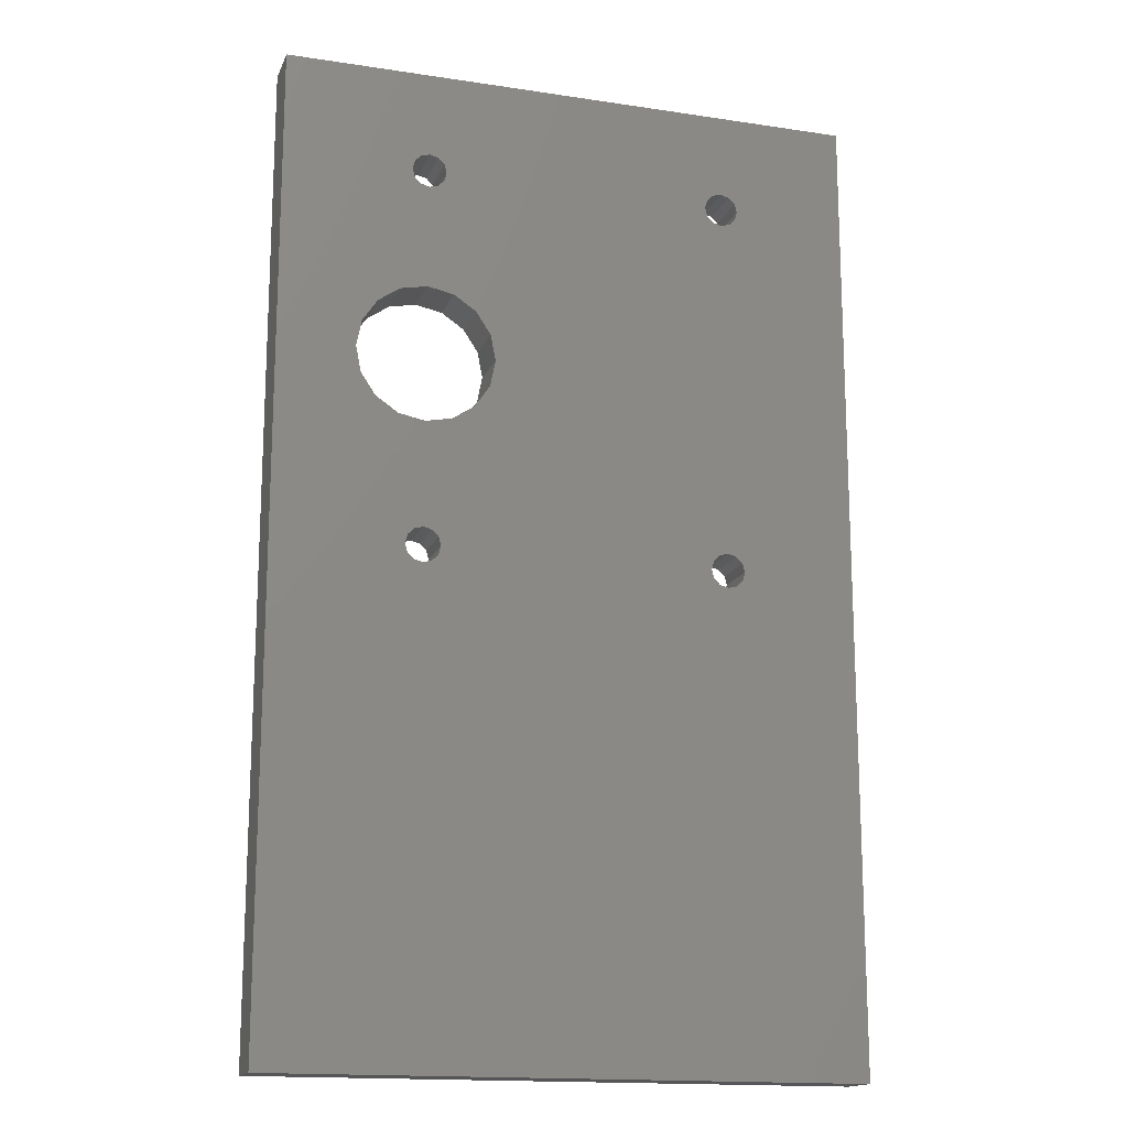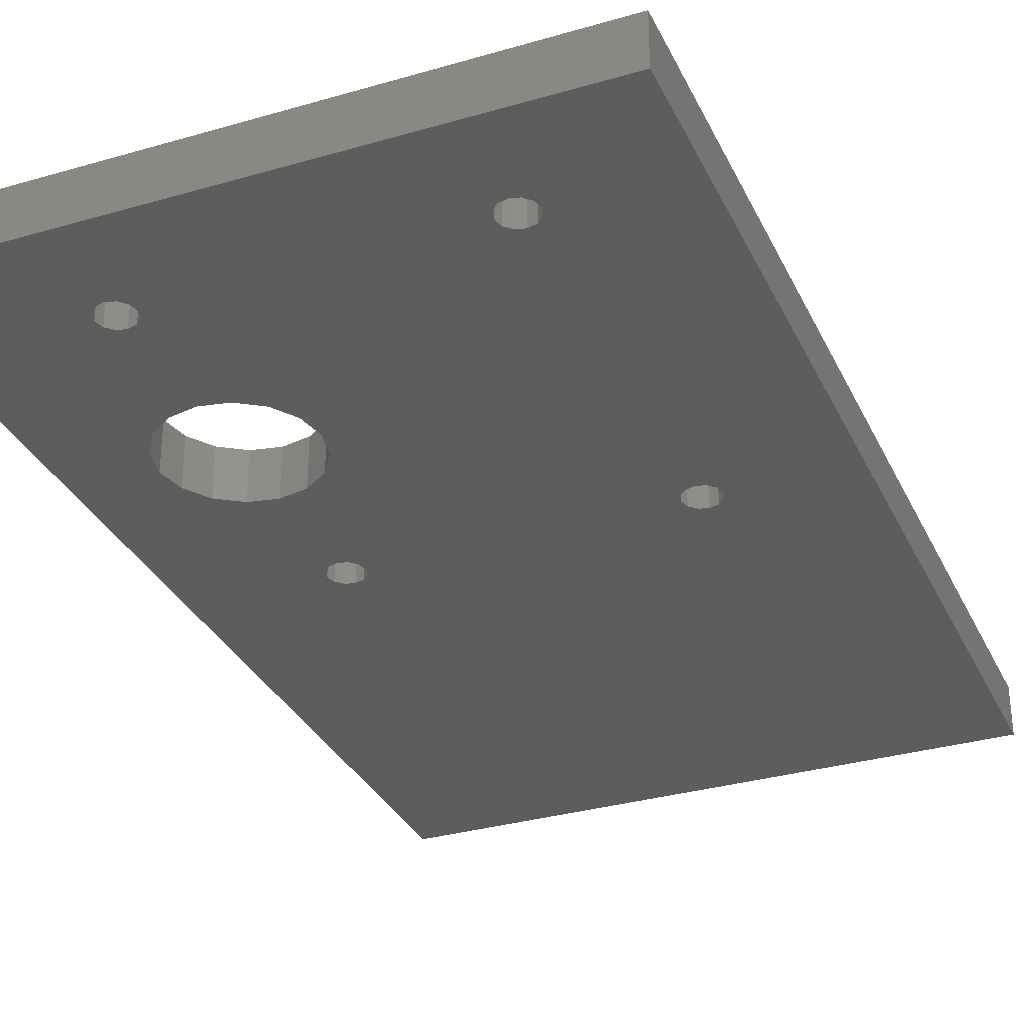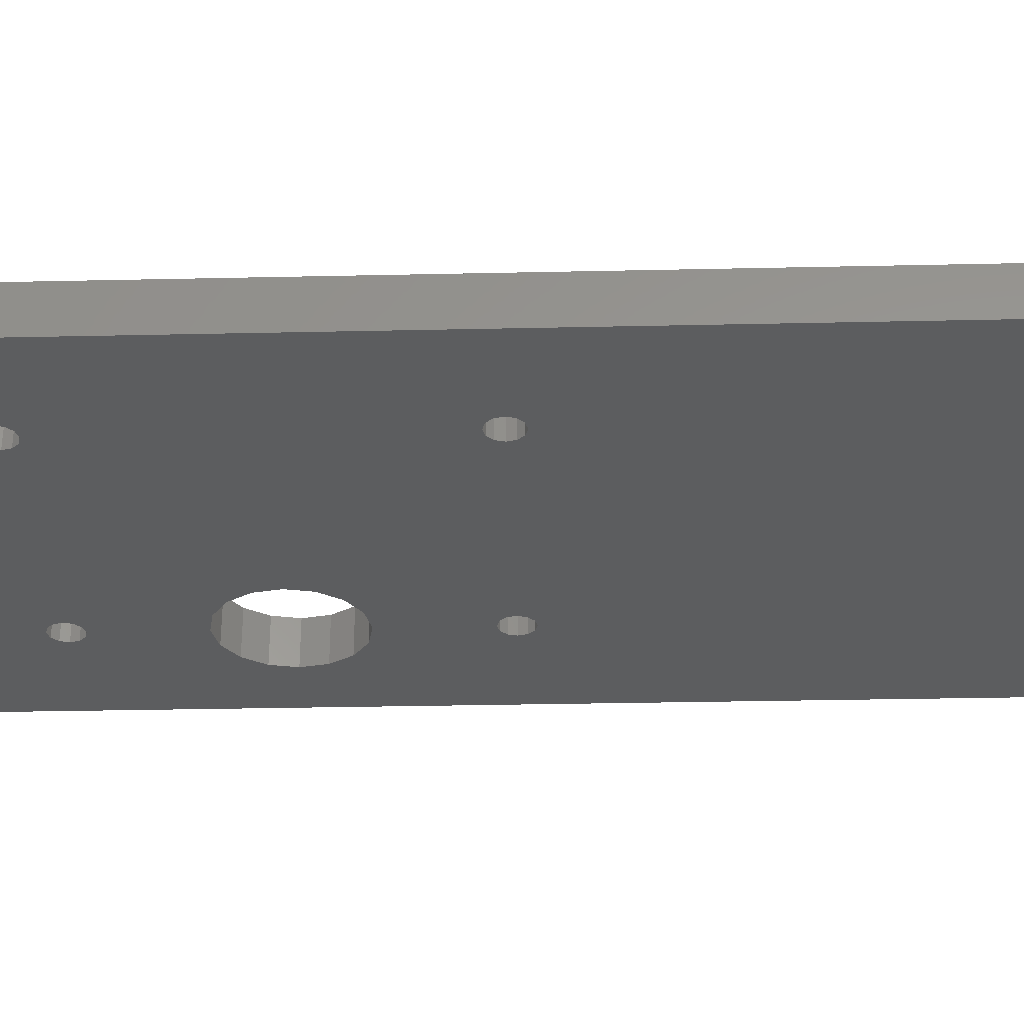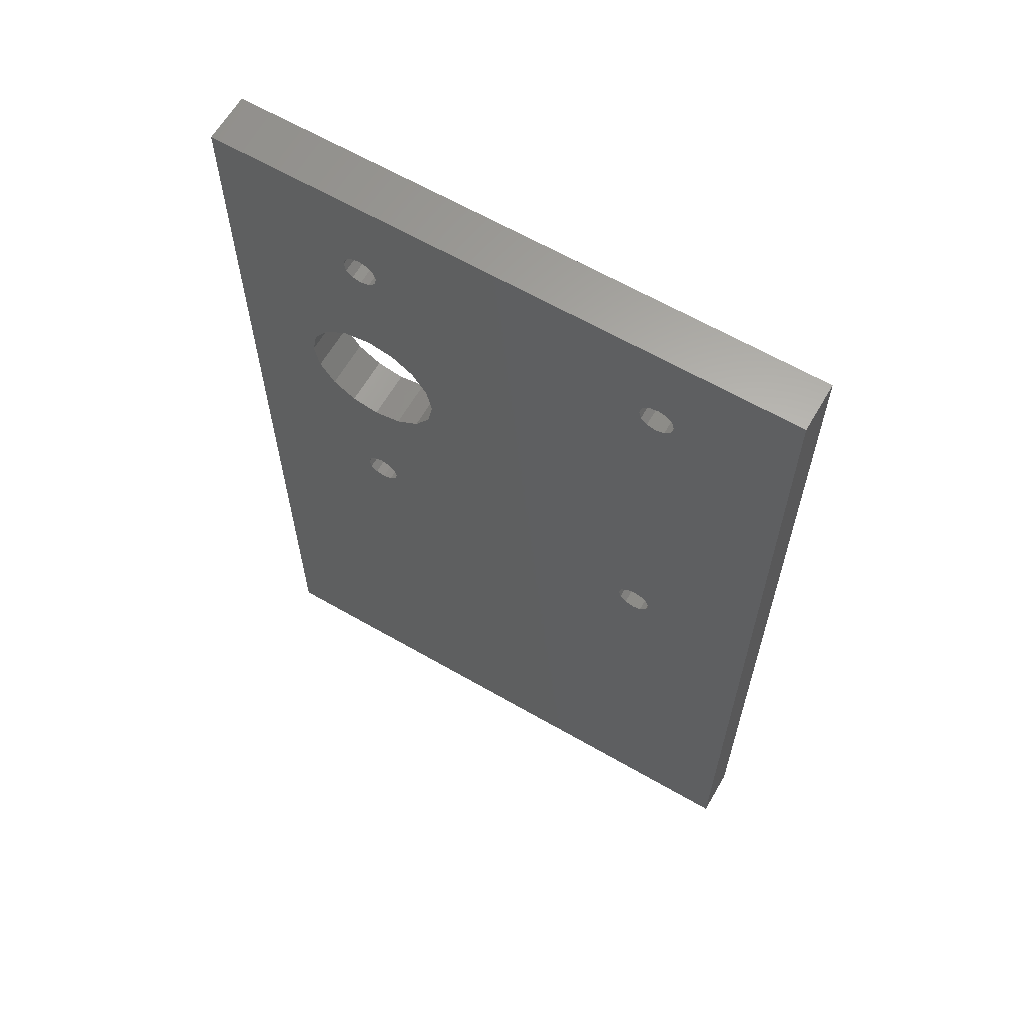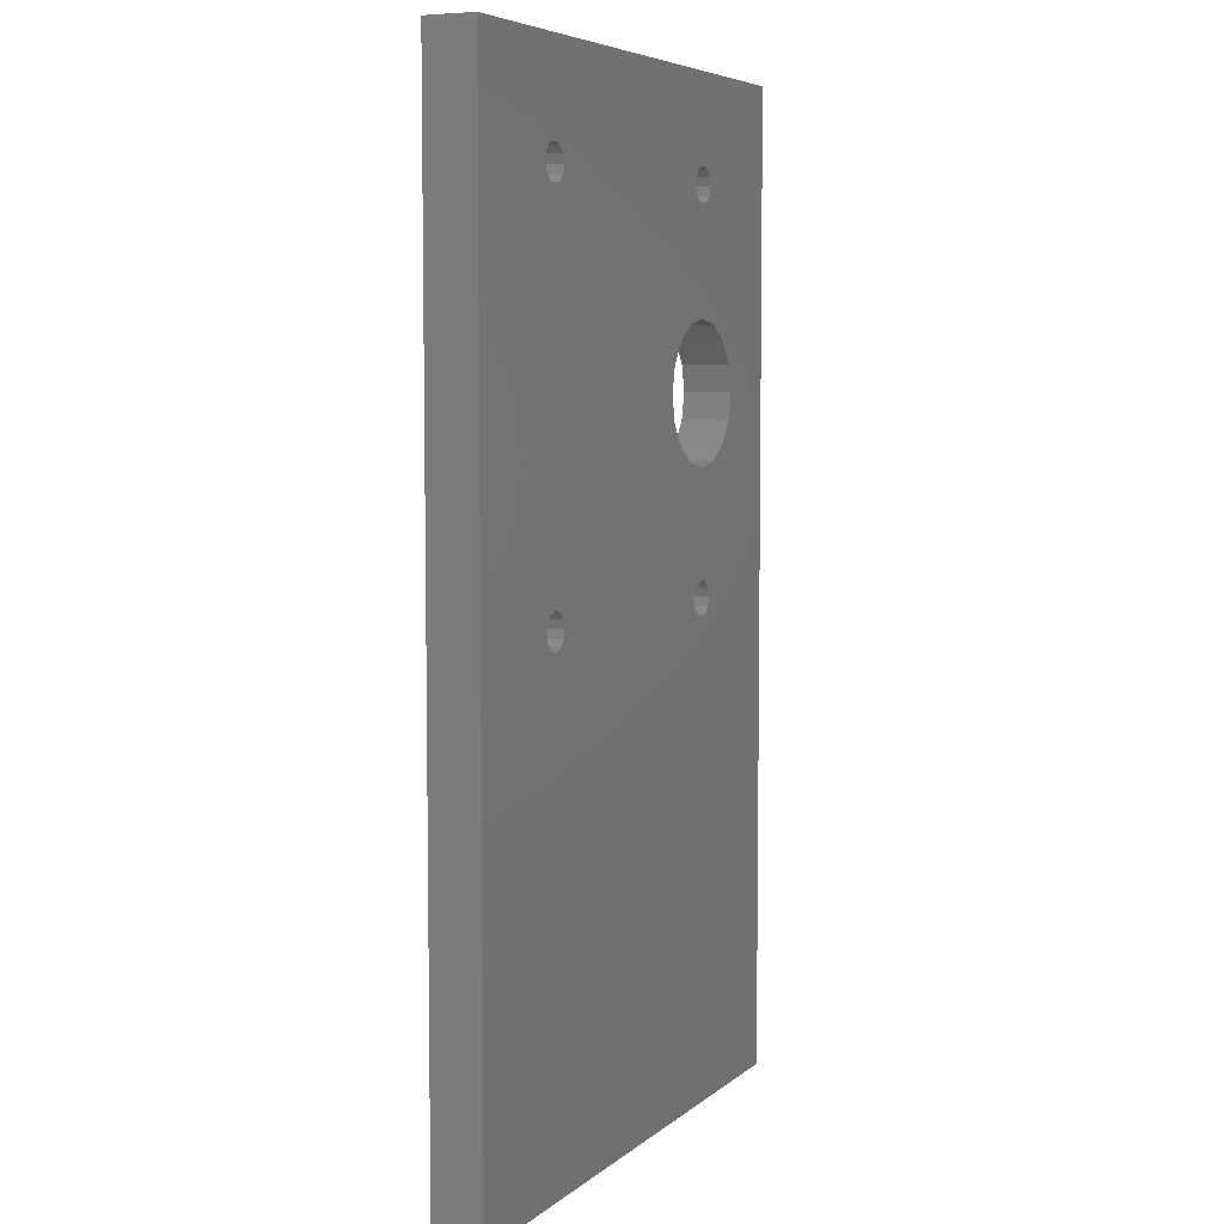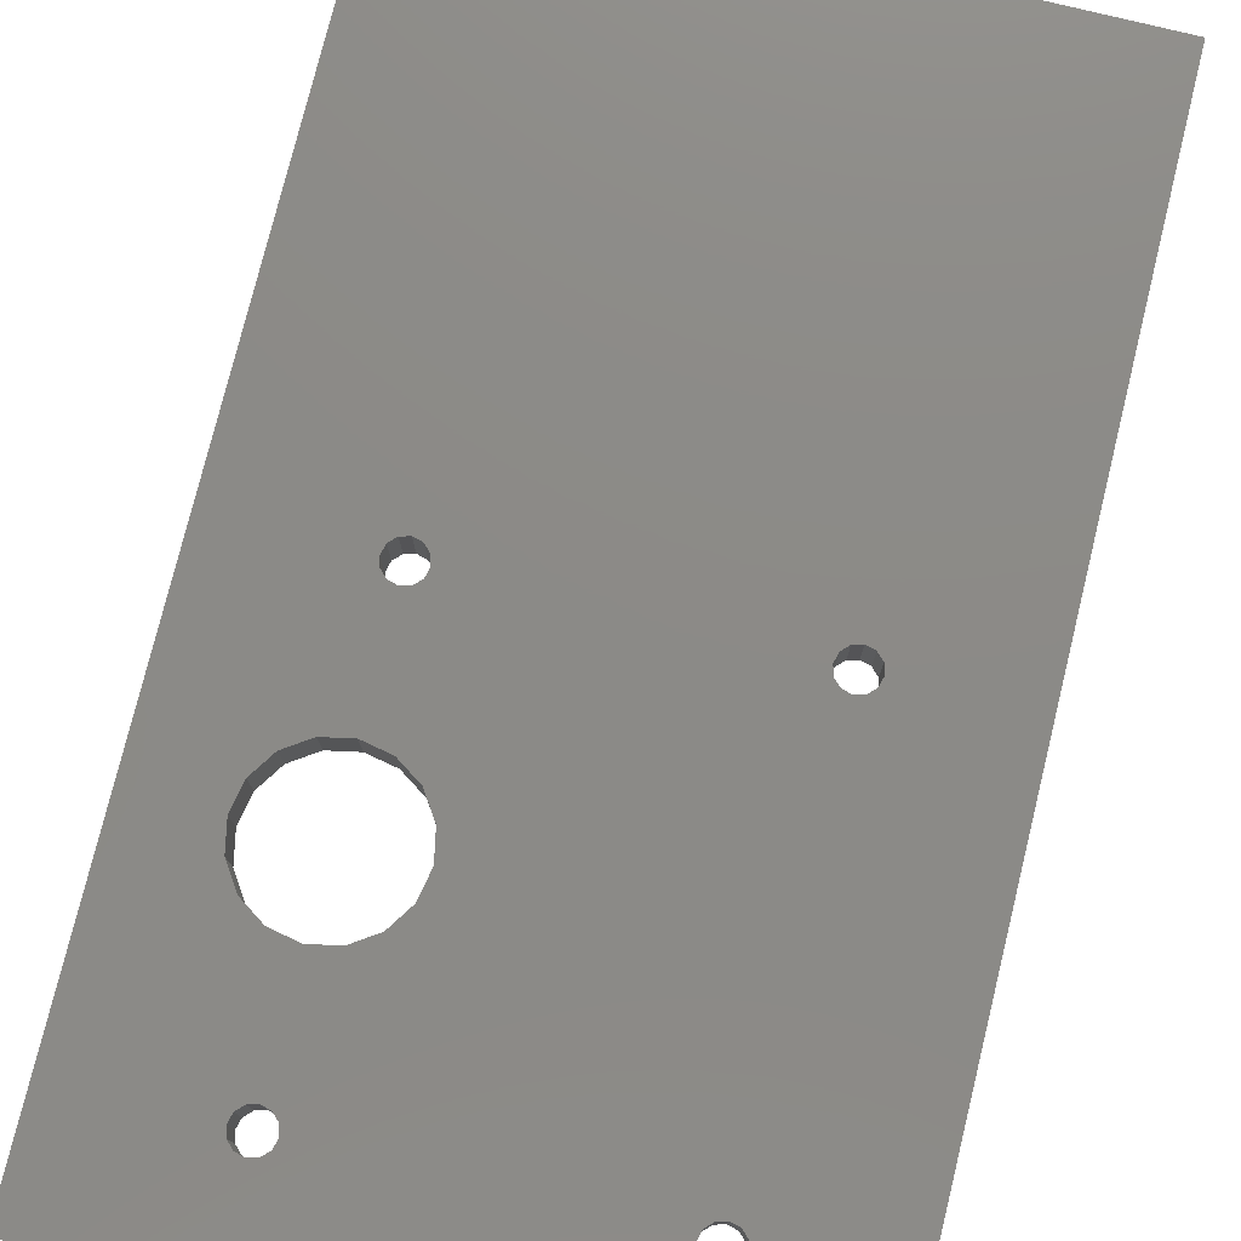
<metadata>
{"format":"stl","ext":"stl","renderer":"f3d","projection":"perspective","resolution":1024,"background":"white","views":[{"elev":-16.0,"azim":162.6,"up":"+Y"},{"elev":-32.1,"azim":-157.8,"up":"+Z"},{"elev":-31.1,"azim":-88.2,"up":"+Z"},{"elev":63.5,"azim":-149.8,"up":"+Y"},{"elev":6.0,"azim":-64.8,"up":"+Y"},{"elev":77.3,"azim":-166.2,"up":"+Z"}]}
</metadata>
<code>
# stl→obj: 146 verts, 308 faces
v 0 0 0
v 0 0 3.175
v 0 36.32 0
v 0 36.32 3.175
v 0 63.5 0
v 0 63.5 3.175
v 38.1 0 0
v 38.1 0 3.175
v 16.89 0 0
v 16.89 0 3.175
v 38.1 63.5 0
v 38.1 63.5 3.175
v 38.1 36.32 0
v 38.1 36.32 3.175
v 16.89 63.5 0
v 16.89 63.5 3.175
v 9.554 32.32 3.175
v 9.705 31.75 3.175
v 16.89 36.32 3.175
v 32.73 45.98 3.175
v 29.14 55.78 3.175
v 24.42 45.98 3.175
v 29.55 56.19 3.175
v 25.39 47.44 3.175
v 26.85 48.41 3.175
v 29.55 57.32 3.175
v 29.71 56.75 3.175
v 28.57 48.75 3.175
v 30.3 48.41 3.175
v 31.76 47.44 3.175
v 33.08 44.25 3.175
v 32.73 42.53 3.175
v 31.76 41.07 3.175
v 27.6 57.32 3.175
v 28.01 57.73 3.175
v 28.57 57.89 3.175
v 29.14 57.73 3.175
v 30.3 40.1 3.175
v 28.57 39.75 3.175
v 26.85 40.1 3.175
v 25.39 41.07 3.175
v 24.42 42.53 3.175
v 24.07 44.25 3.175
v 28.57 55.62 3.175
v 28.01 55.78 3.175
v 27.6 56.19 3.175
v 27.44 56.75 3.175
v 9.14 55.78 3.175
v 8.575 55.62 3.175
v 9.14 57.73 3.175
v 9.554 57.32 3.175
v 9.705 56.75 3.175
v 9.554 56.19 3.175
v 8.01 55.78 3.175
v 7.596 56.19 3.175
v 7.445 56.75 3.175
v 7.596 57.32 3.175
v 8.01 57.73 3.175
v 8.575 57.89 3.175
v 29.55 31.19 3.175
v 29.71 31.75 3.175
v 29.55 32.32 3.175
v 27.6 31.19 3.175
v 27.44 31.75 3.175
v 27.6 32.32 3.175
v 29.14 30.78 3.175
v 28.57 30.62 3.175
v 28.01 30.78 3.175
v 28.01 32.73 3.175
v 28.57 32.89 3.175
v 29.14 32.73 3.175
v 9.554 31.19 3.175
v 9.14 30.78 3.175
v 8.575 30.62 3.175
v 8.01 30.78 3.175
v 7.596 31.19 3.175
v 7.445 31.75 3.175
v 7.596 32.32 3.175
v 8.01 32.73 3.175
v 8.575 32.89 3.175
v 9.14 32.73 3.175
v 7.596 57.32 0
v 7.445 56.75 0
v 27.6 57.32 0
v 27.44 56.75 0
v 7.596 32.32 0
v 7.445 31.75 0
v 27.6 32.32 0
v 27.44 31.75 0
v 16.89 36.32 0
v 29.55 32.32 0
v 29.14 32.73 0
v 28.57 32.89 0
v 28.01 32.73 0
v 28.57 30.62 0
v 28.01 30.78 0
v 27.6 31.19 0
v 29.14 30.78 0
v 29.55 31.19 0
v 29.71 31.75 0
v 9.14 30.78 0
v 9.554 31.19 0
v 9.705 31.75 0
v 9.554 32.32 0
v 7.596 31.19 0
v 8.01 30.78 0
v 8.575 30.62 0
v 9.14 32.73 0
v 8.575 32.89 0
v 8.01 32.73 0
v 29.71 56.75 0
v 29.55 57.32 0
v 24.42 42.53 0
v 25.39 41.07 0
v 27.6 56.19 0
v 28.01 55.78 0
v 29.14 57.73 0
v 28.57 57.89 0
v 28.01 57.73 0
v 26.85 48.41 0
v 28.57 48.75 0
v 28.57 55.62 0
v 30.3 48.41 0
v 25.39 47.44 0
v 24.42 45.98 0
v 24.07 44.25 0
v 26.85 40.1 0
v 28.57 39.75 0
v 30.3 40.1 0
v 31.76 41.07 0
v 32.73 42.53 0
v 33.08 44.25 0
v 32.73 45.98 0
v 29.55 56.19 0
v 29.14 55.78 0
v 31.76 47.44 0
v 9.14 55.78 0
v 9.554 56.19 0
v 9.705 56.75 0
v 9.554 57.32 0
v 7.596 56.19 0
v 8.01 55.78 0
v 8.575 55.62 0
v 9.14 57.73 0
v 8.575 57.89 0
v 8.01 57.73 0
f 1 2 3
f 3 2 4
f 3 4 5
f 5 4 6
f 7 8 9
f 9 8 10
f 9 10 1
f 1 10 2
f 11 12 13
f 13 12 14
f 13 14 7
f 7 14 8
f 5 6 15
f 15 6 16
f 15 16 11
f 11 16 12
f 17 18 19
f 14 12 20
f 21 22 23
f 23 22 24
f 23 24 25
f 26 27 12
f 12 27 23
f 25 28 23
f 23 28 29
f 23 29 12
f 12 29 30
f 12 30 20
f 20 31 14
f 14 31 32
f 14 32 33
f 34 35 16
f 16 35 36
f 16 36 12
f 12 36 37
f 12 37 26
f 33 38 14
f 14 38 39
f 14 39 19
f 19 39 40
f 19 40 41
f 41 42 19
f 19 42 43
f 19 43 22
f 21 44 22
f 22 44 45
f 22 45 19
f 19 45 46
f 19 46 16
f 16 46 47
f 16 47 34
f 48 49 19
f 19 49 4
f 50 51 16
f 16 51 52
f 16 52 19
f 19 52 53
f 19 53 48
f 49 54 4
f 4 54 55
f 4 55 6
f 6 55 56
f 56 57 6
f 6 57 58
f 6 58 16
f 16 58 59
f 16 59 50
f 60 8 61
f 61 8 14
f 61 14 62
f 63 64 19
f 19 64 65
f 60 66 8
f 8 66 67
f 8 67 10
f 10 67 68
f 10 68 63
f 65 69 19
f 19 69 70
f 19 70 14
f 14 70 71
f 14 71 62
f 63 19 10
f 10 19 18
f 10 18 72
f 72 73 10
f 10 73 74
f 10 74 2
f 74 75 2
f 2 75 76
f 2 76 4
f 4 76 77
f 4 77 78
f 78 79 4
f 4 79 80
f 4 80 19
f 19 80 81
f 19 81 17
f 82 83 5
f 84 85 15
f 86 87 3
f 88 89 90
f 90 89 9
f 91 92 13
f 13 92 93
f 13 93 90
f 90 93 94
f 90 94 88
f 95 7 96
f 96 7 9
f 96 9 97
f 97 9 89
f 95 98 7
f 7 98 99
f 7 99 13
f 13 99 100
f 13 100 91
f 101 102 9
f 3 87 1
f 9 102 90
f 90 102 103
f 90 103 104
f 87 105 1
f 1 105 106
f 1 106 9
f 9 106 107
f 9 107 101
f 104 108 90
f 90 108 109
f 90 109 3
f 3 109 110
f 3 110 86
f 111 112 11
f 113 114 90
f 15 85 90
f 90 85 115
f 90 115 116
f 112 117 11
f 11 117 118
f 11 118 15
f 15 118 119
f 15 119 84
f 120 116 121
f 121 116 122
f 121 122 123
f 120 124 116
f 116 124 125
f 116 125 90
f 90 125 126
f 90 126 113
f 114 127 90
f 90 127 128
f 90 128 13
f 13 128 129
f 13 129 130
f 130 131 13
f 13 131 132
f 13 132 133
f 111 11 134
f 134 11 13
f 134 13 135
f 135 13 133
f 135 133 122
f 122 133 136
f 122 136 123
f 137 138 90
f 5 83 3
f 90 138 15
f 15 138 139
f 15 139 140
f 83 141 3
f 3 141 142
f 3 142 90
f 90 142 143
f 90 143 137
f 140 144 15
f 15 144 145
f 15 145 5
f 5 145 146
f 5 146 82
f 139 52 140
f 140 52 51
f 140 51 144
f 144 51 50
f 144 50 145
f 145 50 59
f 145 59 146
f 146 59 58
f 146 58 82
f 82 58 57
f 82 57 83
f 83 57 56
f 83 56 141
f 141 56 55
f 141 55 142
f 142 55 54
f 142 54 143
f 143 54 49
f 143 49 137
f 137 49 48
f 137 48 138
f 138 48 53
f 138 53 139
f 139 53 52
f 103 18 104
f 104 18 17
f 104 17 108
f 108 17 81
f 108 81 109
f 109 81 80
f 109 80 110
f 110 80 79
f 110 79 86
f 86 79 78
f 86 78 87
f 87 78 77
f 87 77 105
f 105 77 76
f 105 76 106
f 106 76 75
f 106 75 107
f 107 75 74
f 107 74 101
f 101 74 73
f 101 73 102
f 102 73 72
f 102 72 103
f 103 72 18
f 100 61 91
f 91 61 62
f 91 62 92
f 92 62 71
f 92 71 93
f 93 71 70
f 93 70 94
f 94 70 69
f 94 69 88
f 88 69 65
f 88 65 89
f 89 65 64
f 89 64 97
f 97 64 63
f 97 63 96
f 96 63 68
f 96 68 95
f 95 68 67
f 95 67 98
f 98 67 66
f 98 66 99
f 99 66 60
f 99 60 100
f 100 60 61
f 111 27 112
f 112 27 26
f 112 26 117
f 117 26 37
f 117 37 118
f 118 37 36
f 118 36 119
f 119 36 35
f 119 35 84
f 84 35 34
f 84 34 85
f 85 34 47
f 85 47 115
f 115 47 46
f 115 46 116
f 116 46 45
f 116 45 122
f 122 45 44
f 122 44 135
f 135 44 21
f 135 21 134
f 134 21 23
f 134 23 111
f 111 23 27
f 132 31 133
f 133 31 20
f 133 20 136
f 136 20 30
f 136 30 123
f 123 30 29
f 123 29 121
f 121 29 28
f 121 28 120
f 120 28 25
f 120 25 124
f 124 25 24
f 124 24 125
f 125 24 22
f 125 22 126
f 126 22 43
f 126 43 113
f 113 43 42
f 113 42 114
f 114 42 41
f 114 41 127
f 127 41 40
f 127 40 128
f 128 40 39
f 128 39 129
f 129 39 38
f 129 38 130
f 130 38 33
f 130 33 131
f 131 33 32
f 131 32 132
f 132 32 31

</code>
